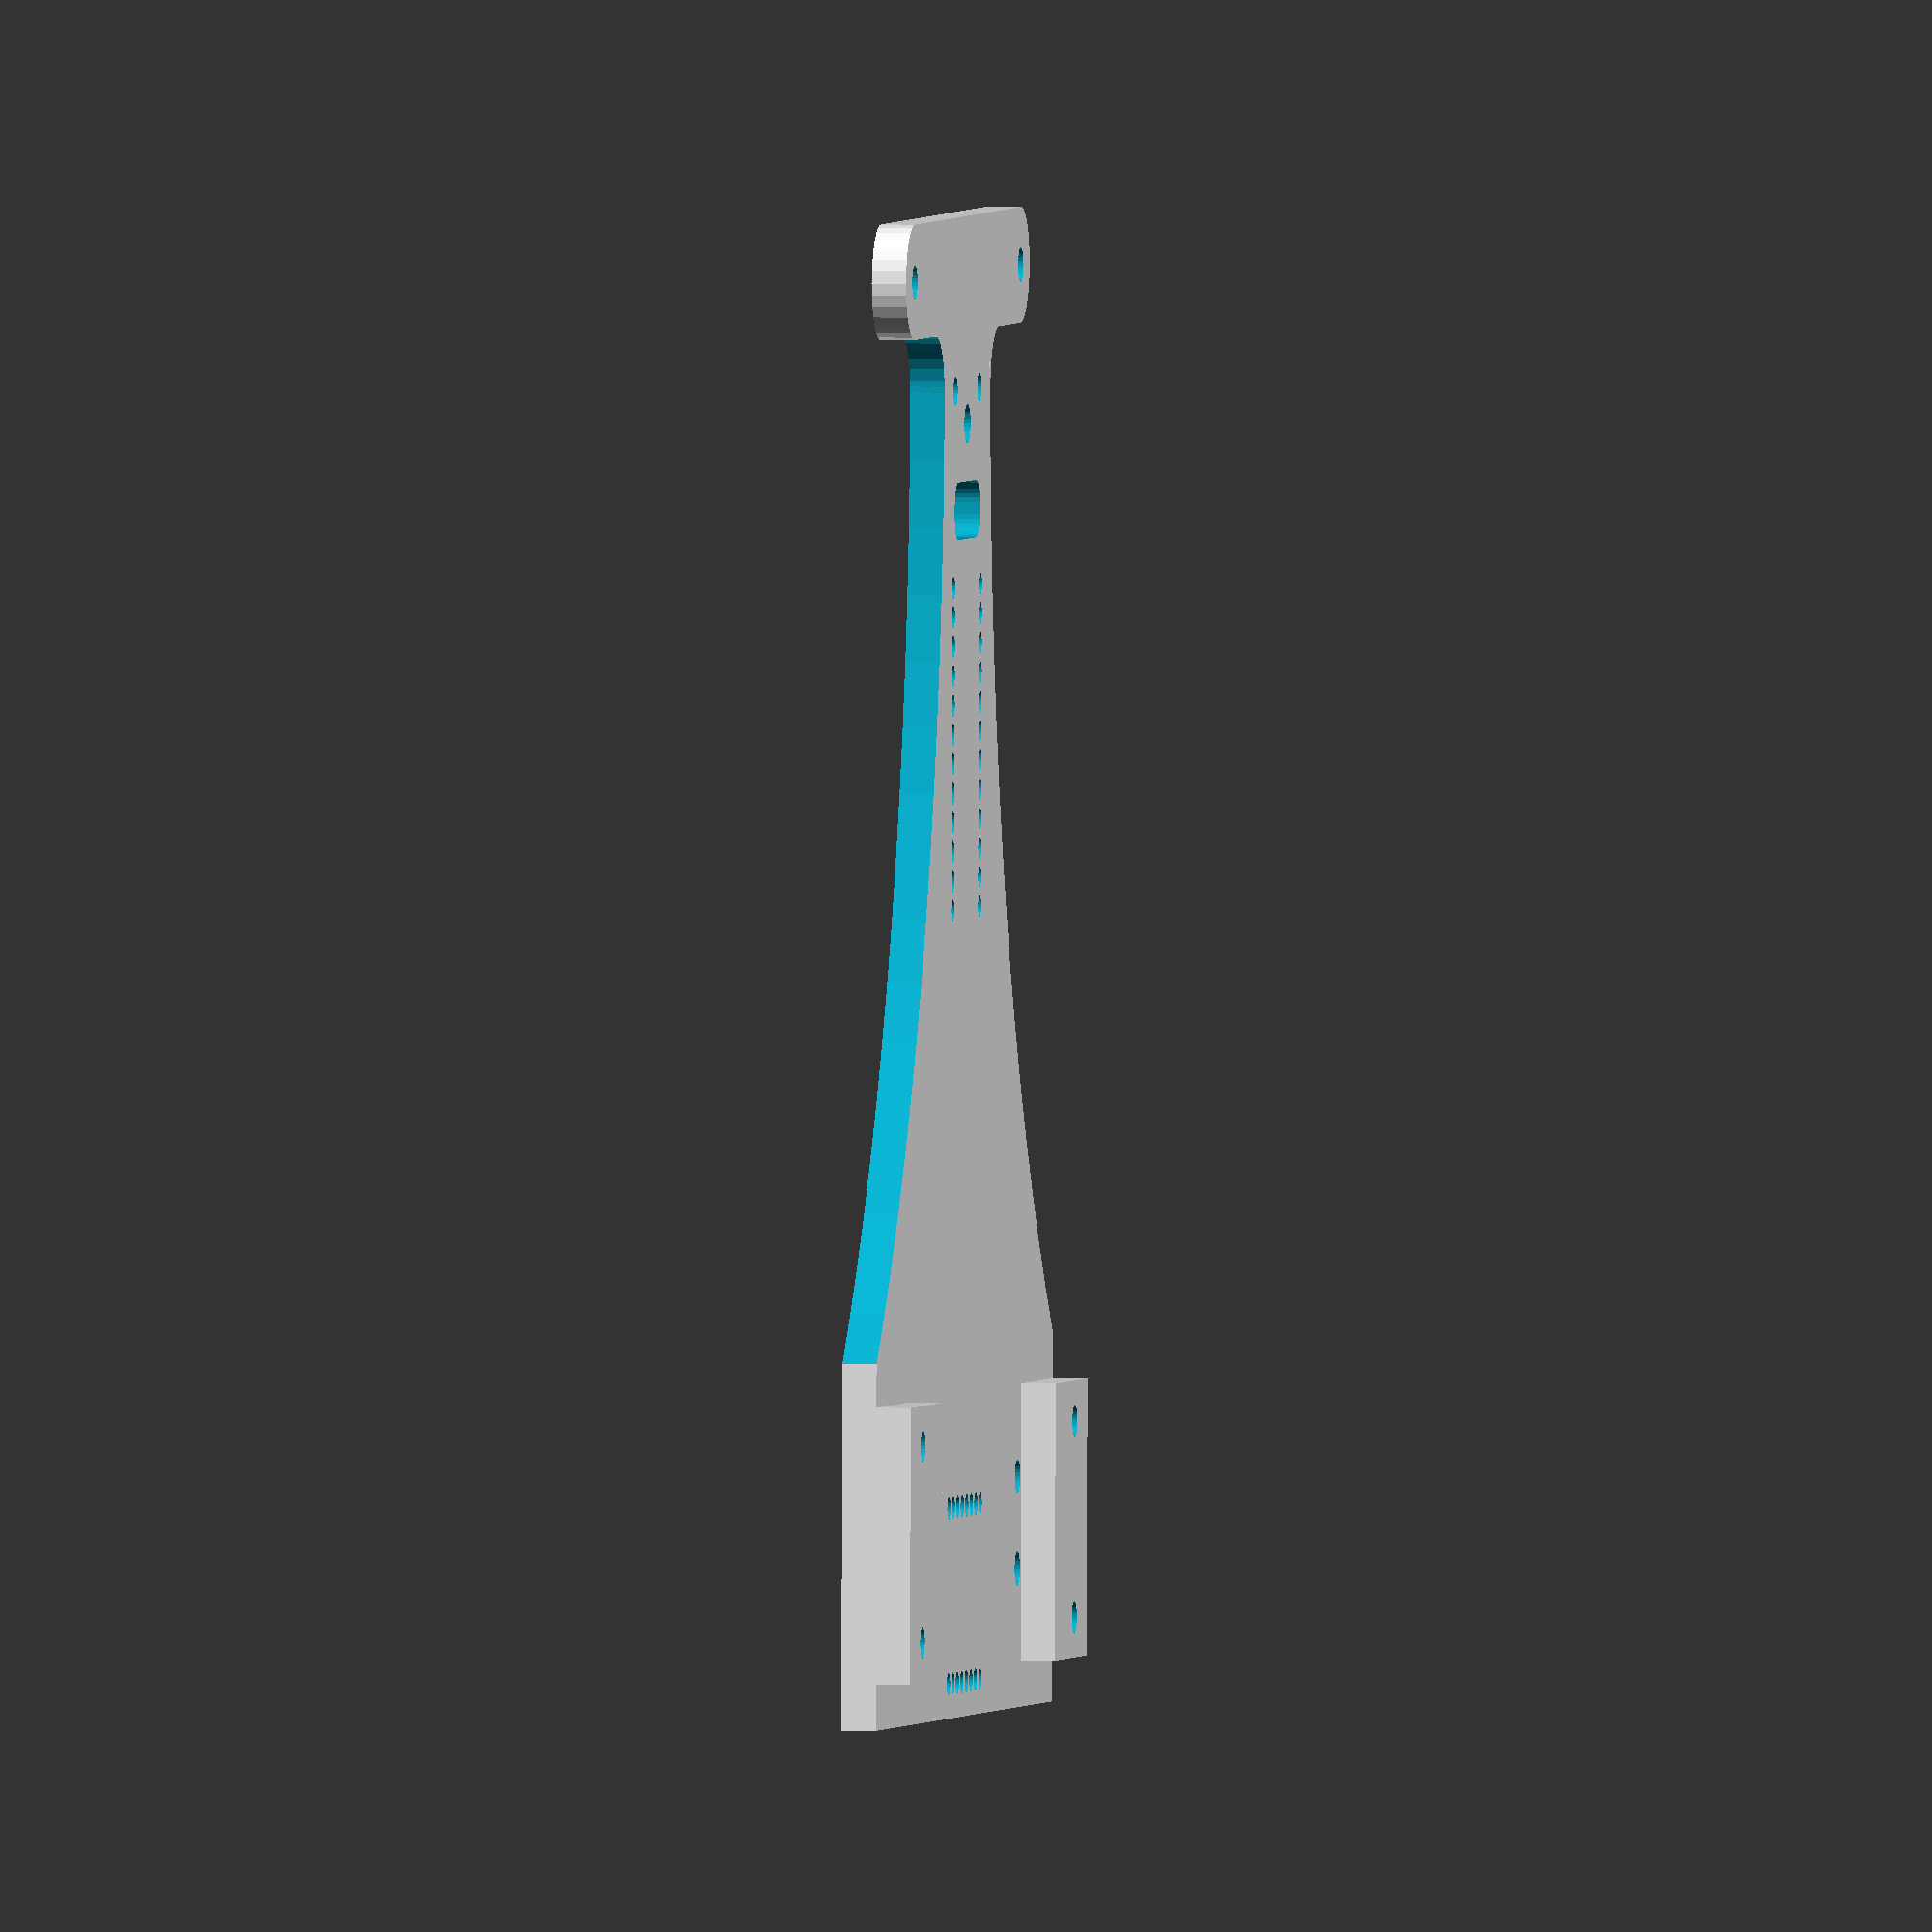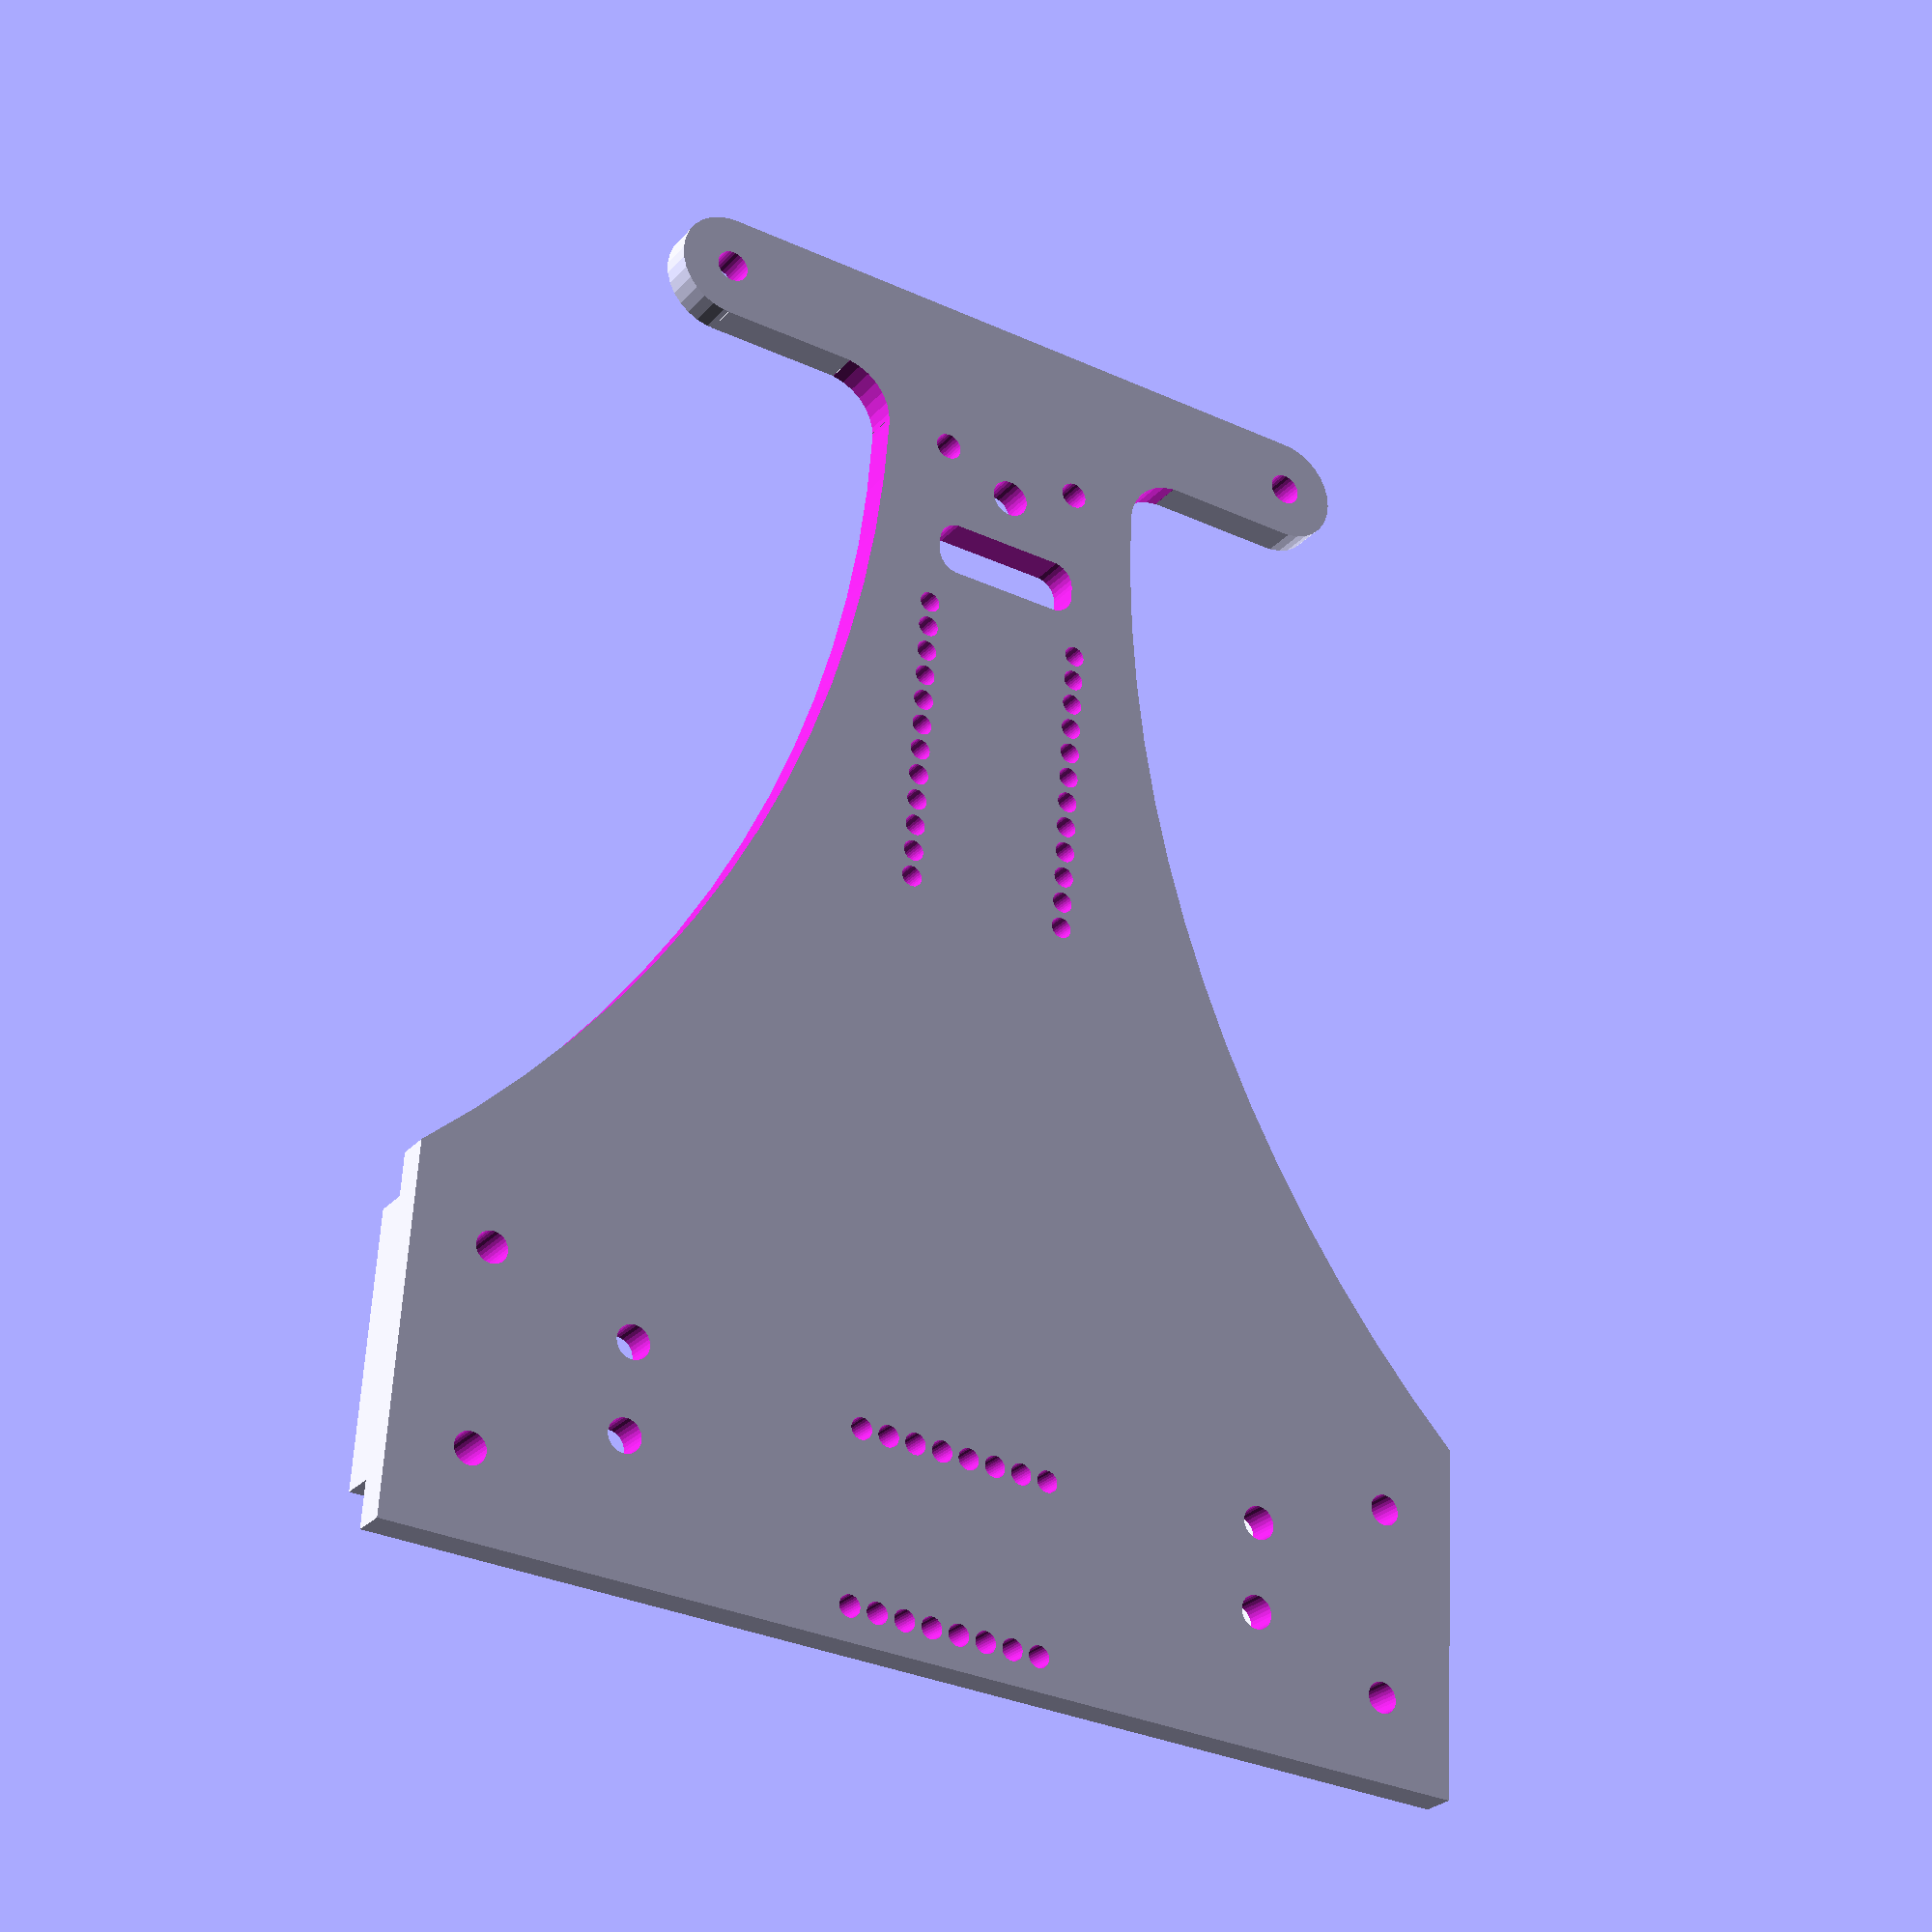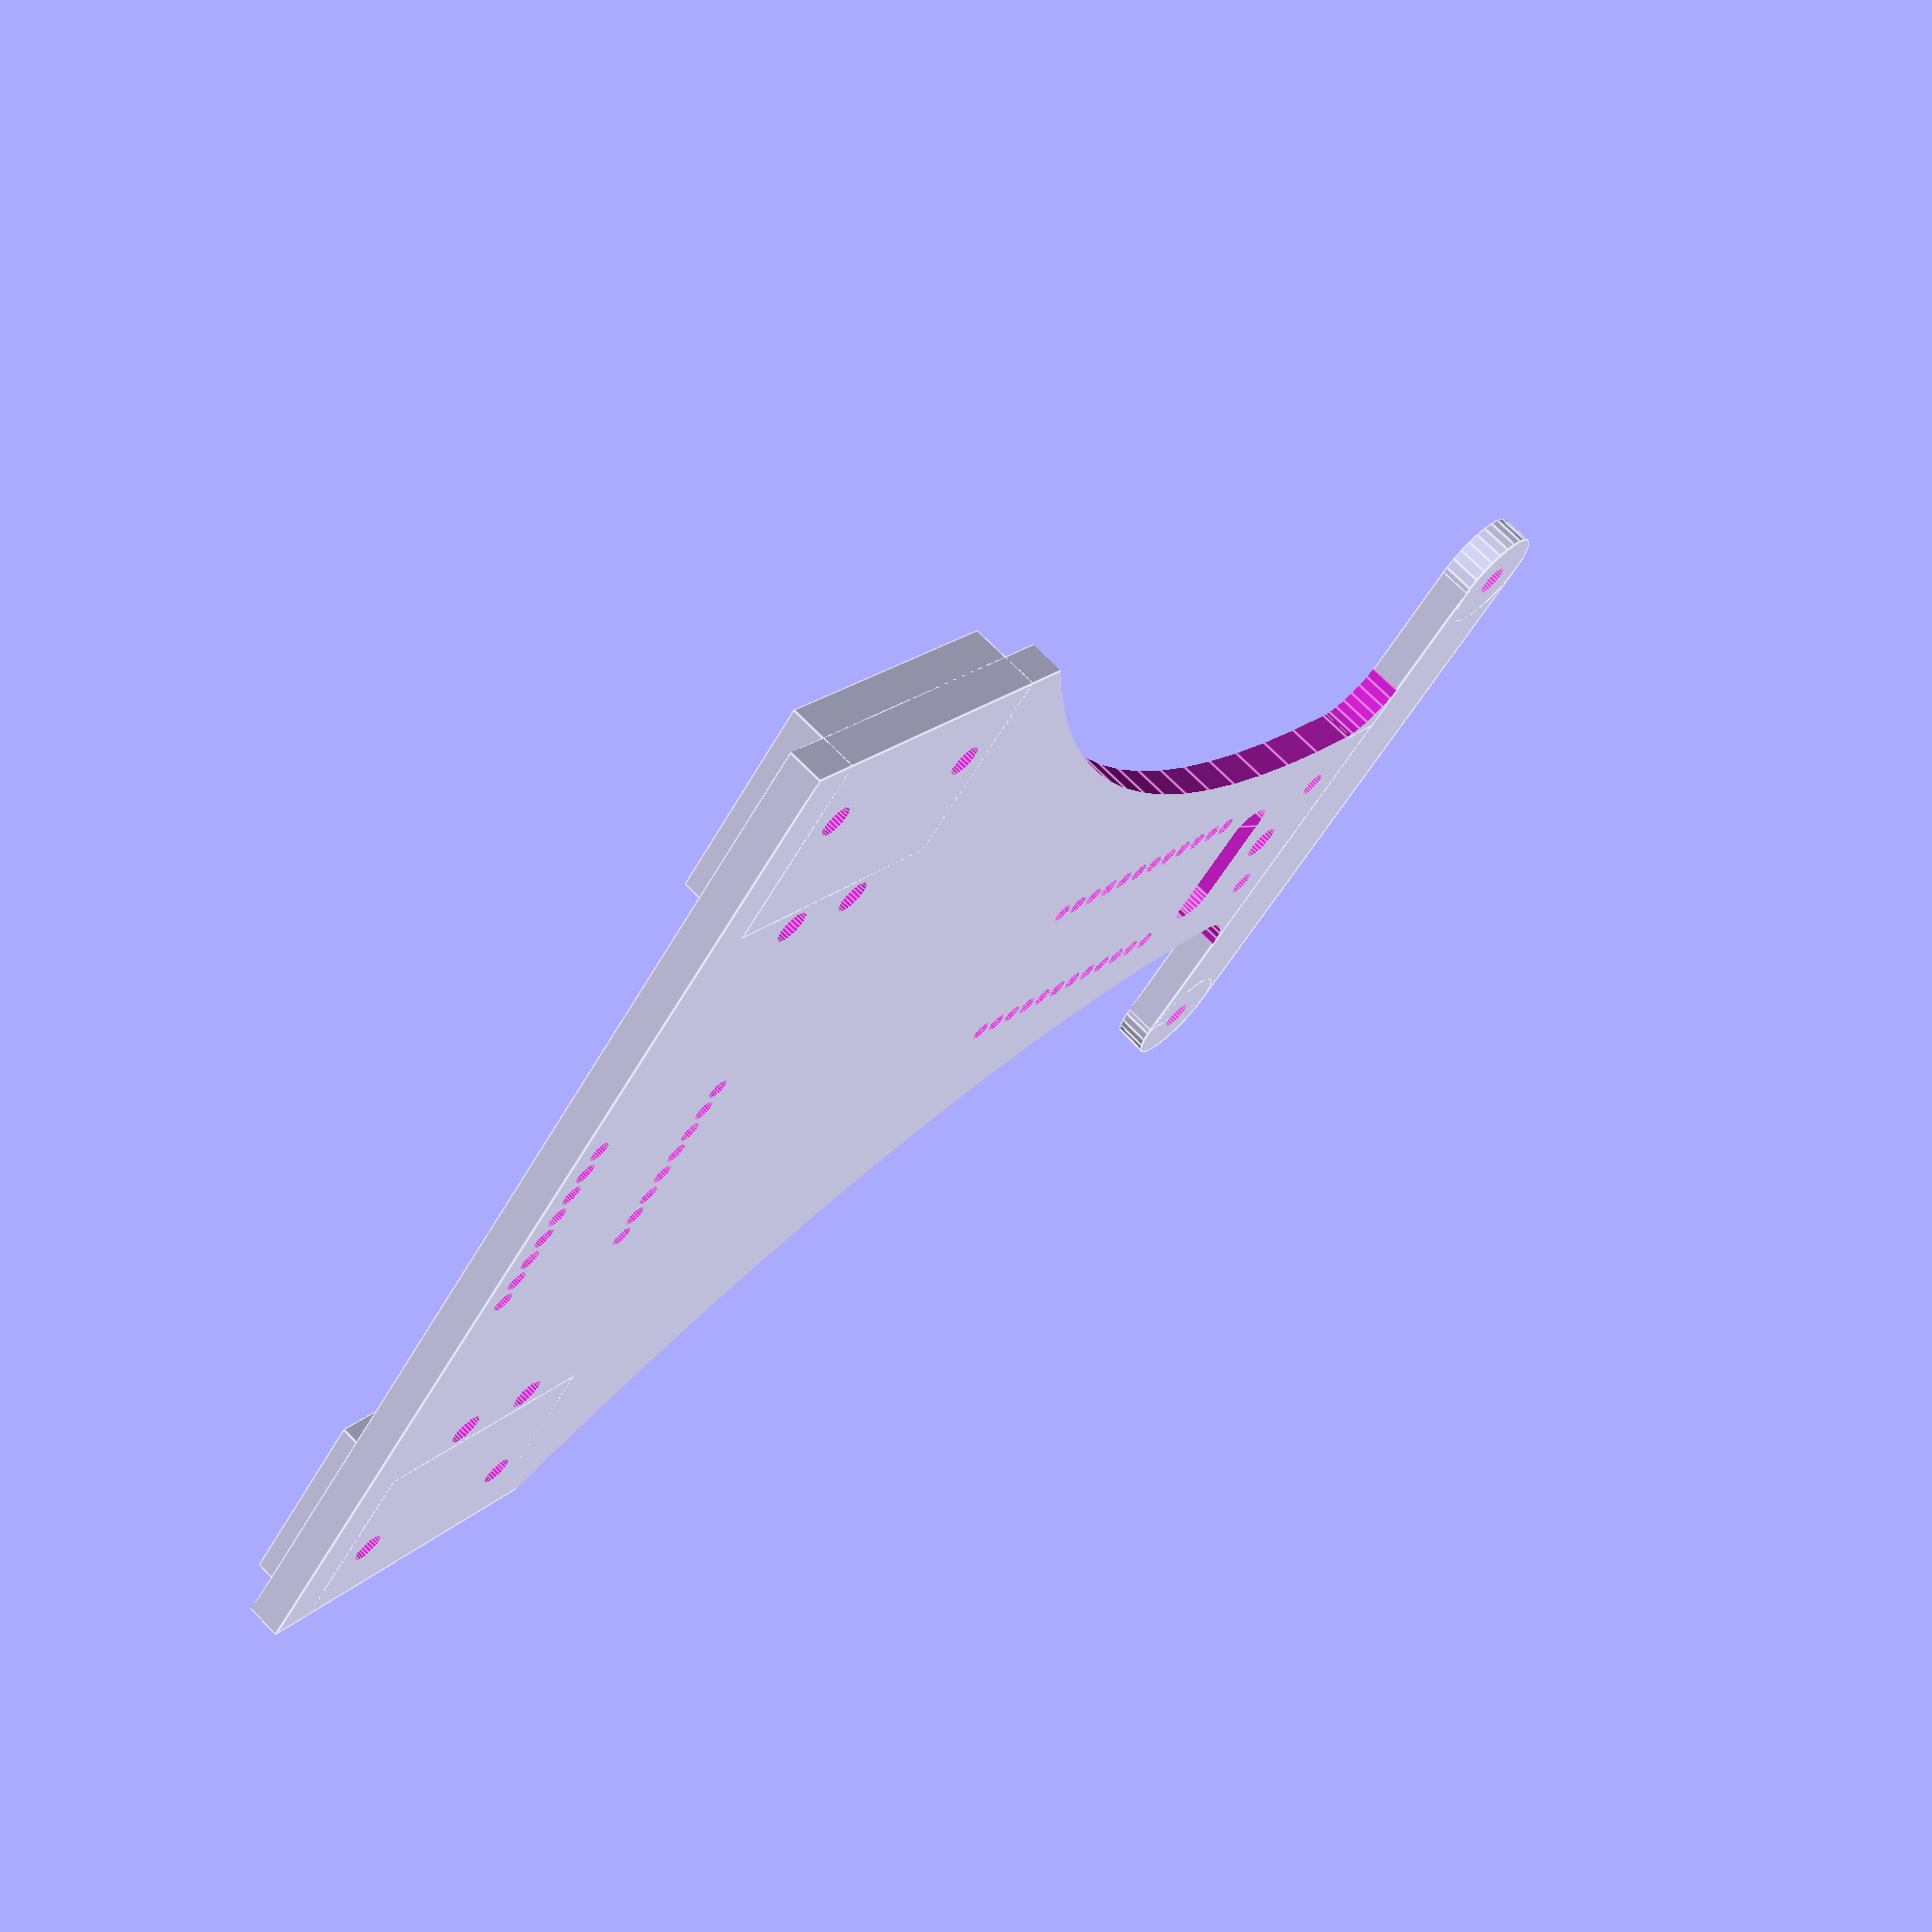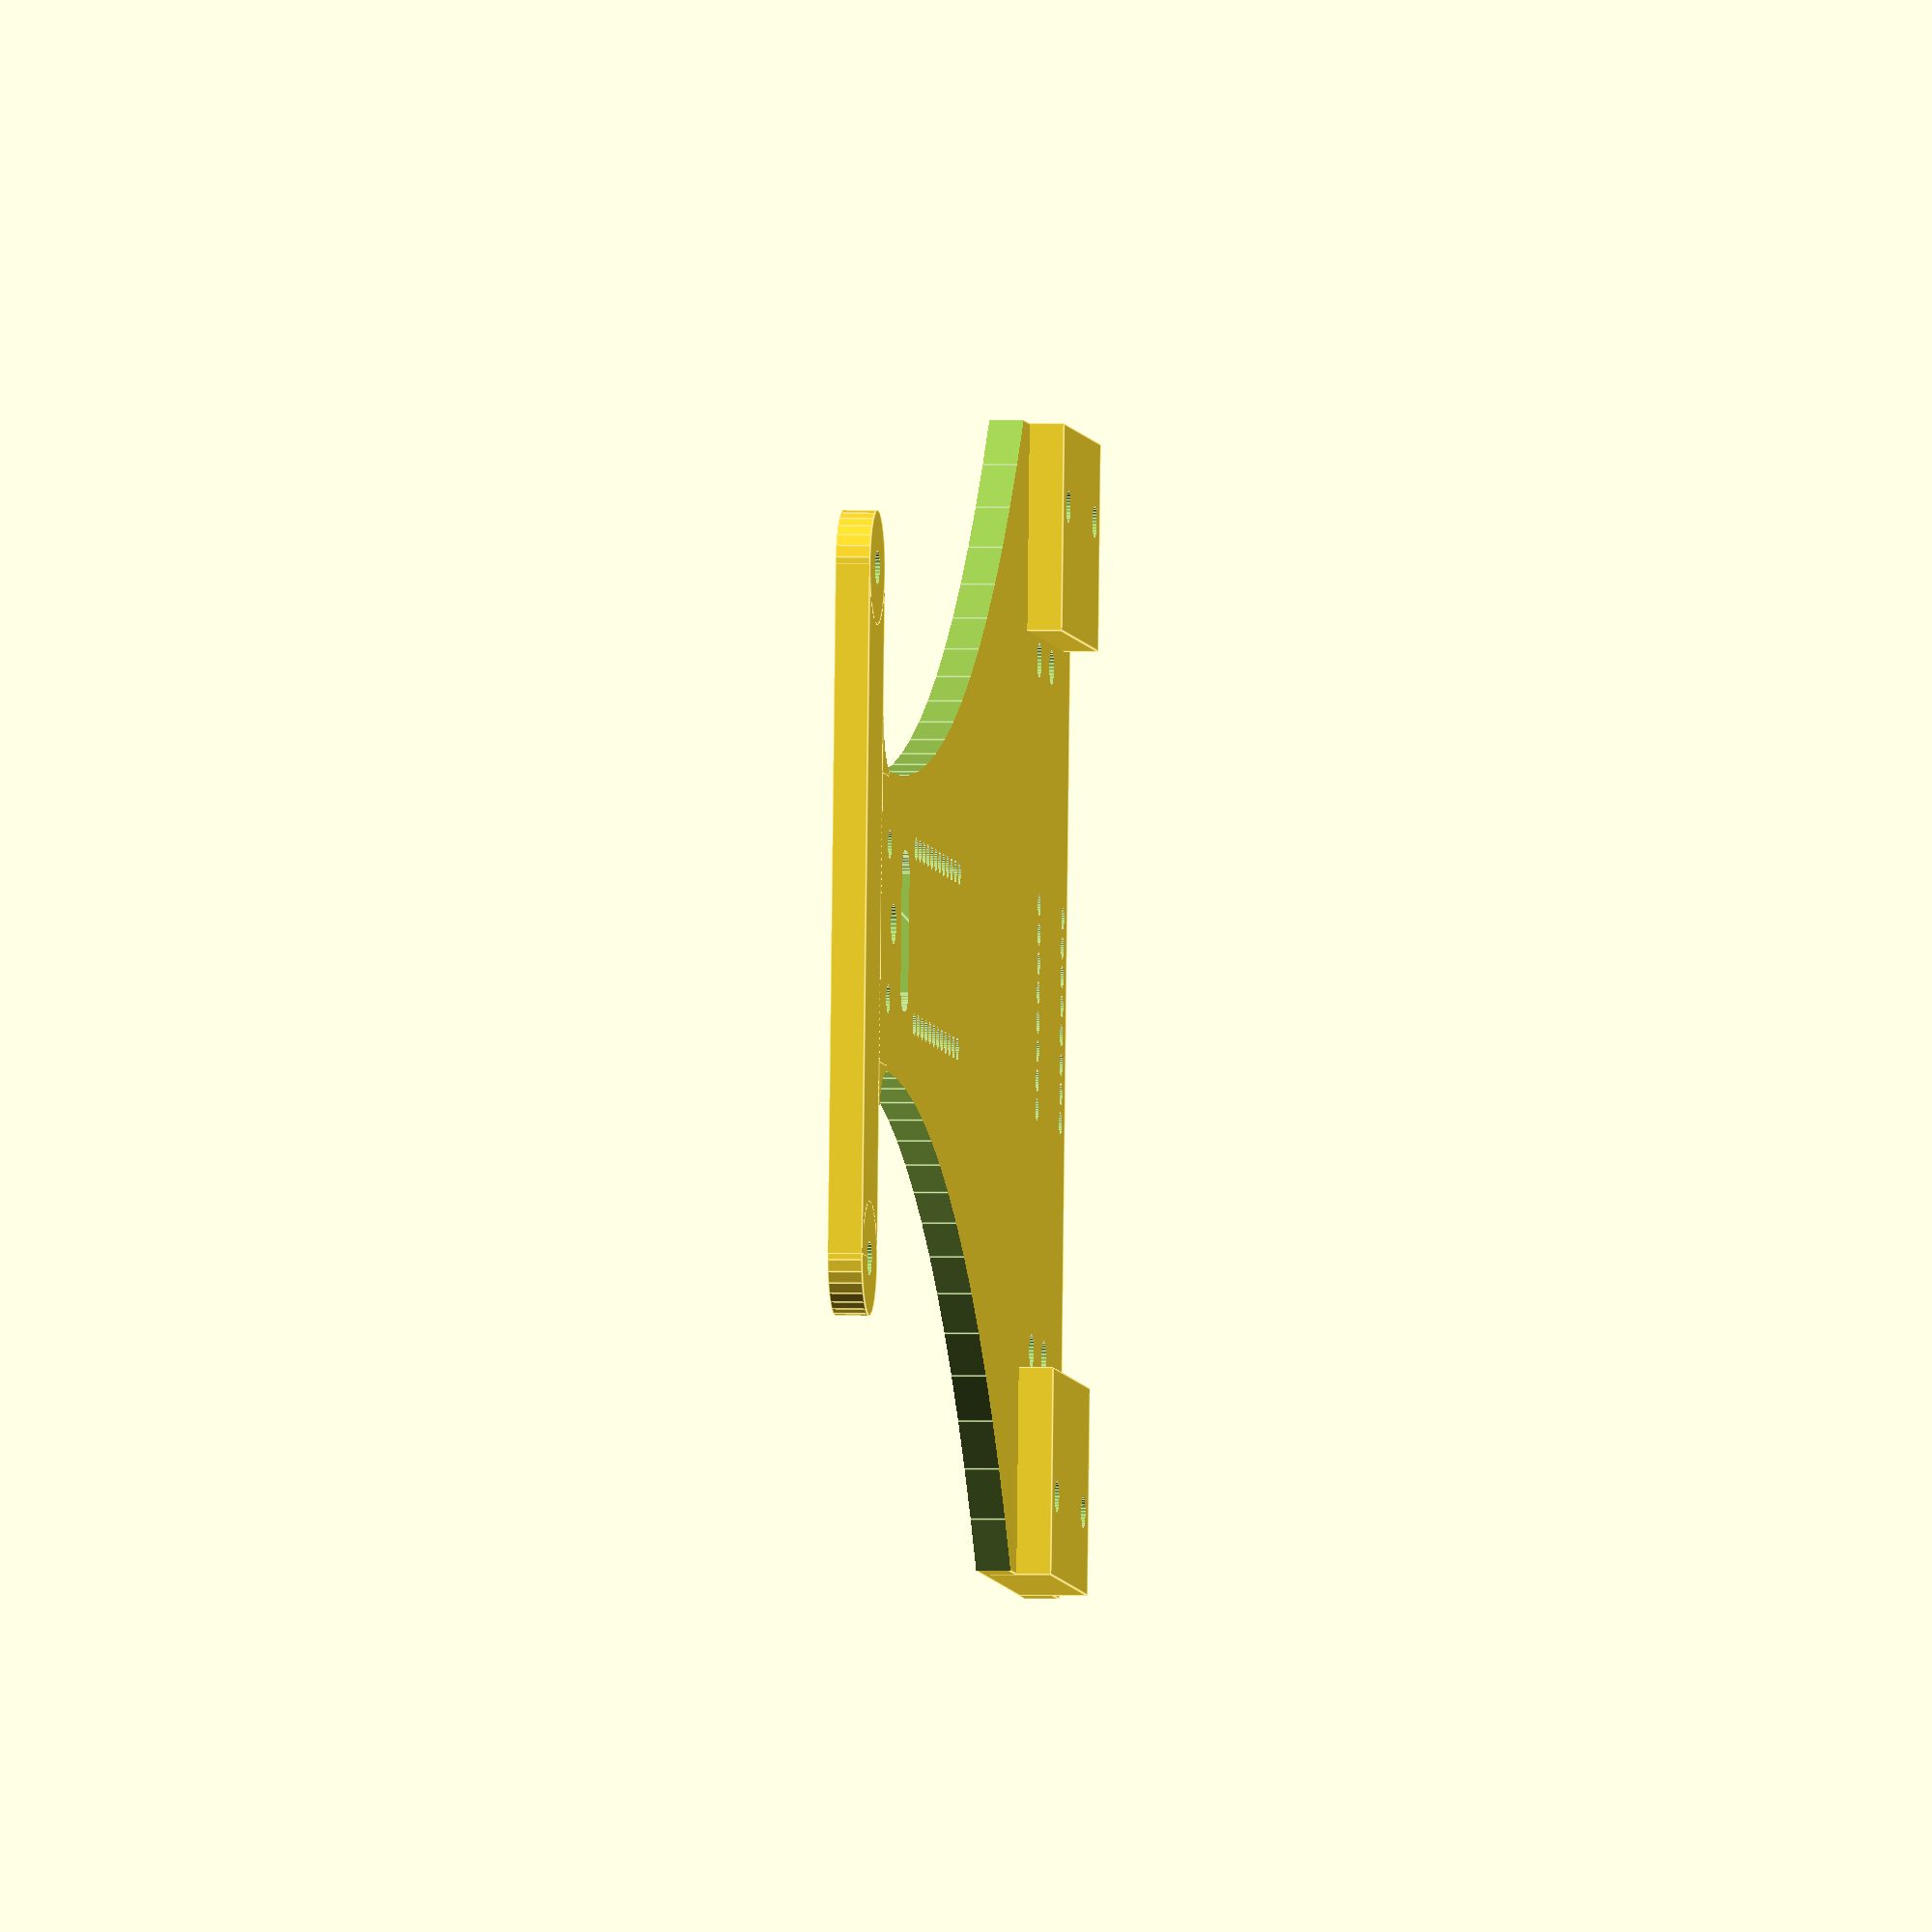
<openscad>
// follow line robots
// 2 x N20 motors, 1 Arduino Pro Micro, 1 driver TB6612 y 4 x AAA batteries

$fn=30;

difference(){
union(){
translate([-50,0,0])cube([100,130,3]);
translate([32,4,0])cube(size=[18,24,6]); 
translate([-50,4,0])cube(size=[18,24,6]);
}

//translate([-19.25,21.5,-1])cube([38.5,39,5]);

translate([125,115,-1])cylinder(r=112,h=5,$fn=120);
translate([-125,115,-1])cylinder(r=112,h=5,$fn=120);

//translate([-24,38,-1])cube([5,5,5]);
//translate([19,38,-1])cube([5,5,5]);

translate([-43,7.5,-1])cylinder(d=2.8,h=8);
translate([-43,24.5,-1])cylinder(d=2.8,h=8);
translate([43,7.5,-1])cylinder(d=2.8,h=8);
translate([43,24.5,-1])cylinder(d=2.8,h=8);

translate([-30,12,-1])cylinder(d=3,h=8);
translate([-30,20,-1])cylinder(d=3,h=8);
translate([30,12,-1])cylinder(d=3,h=8);
translate([30,20,-1])cylinder(d=3,h=8);

minkowski(){
translate([-5,104,-1])cube([10,1,5]);
cylinder(d=4,h=5);
}

translate([6.73,115,-1])cylinder(d=2.5,h=5);
translate([-6.73,115,-1])cylinder(d=2.5,h=5);
translate([0,112,-1])cylinder(d=3.5,h=5);

rotate([0,0,90])
{
translate([70,7.62,-1])pin20mil(12,1.94,10);
translate([70,-7.62,-1])pin20mil(12,1.94,10);
}

translate([-8.89,18.24,-1])pin20mil(8,1.94,10);
translate([-8.89,3,-1])pin20mil(8,1.94,10);
}

//difference(){
//translate([0,21.5,-2])bat16340();
//translate([-20,19,-3])cube([40,44,3]);
//}

//portapilas

module bat16340()
difference(){
translate([-19.25,0,0])cube([38.5,39,14]);
translate([9.25,1.5,9])rotate([-90,0,0])cylinder(d=17.5,h=36,$fn=60);
translate([-9.25,1.5,9])rotate([-90,0,0])cylinder(d=17.5,h=36,$fn=60);
translate([-18,1.5,8.75])cube([17.5,36,20]);
translate([0.5,1.5,8.75])cube([17.5,36,20]);
translate([0,19.5,14])
minkowski(){
cube([100,16,8],center=true);
rotate([0,90,0])cylinder(d=3,h=100,$fn=30);
}    
}

//taladros paRa pines a 10 por pulgada

module pin20mil(n,d_paso,h_paso)
for (i=[1:n]){
    translate([(i-1)*2.54,0,0])cylinder(d=d_paso,h=h_paso);
}

// morro para montar sensores de líneas SUNFOUNDER

translate([0,125,0])
difference(){
union(){
translate([-30,-5,0])cube([60,10,3]);
translate([-30,0,0])cylinder(d=10,h=3);
translate([30,0,0])cylinder(d=10,h=3);
translate([15,-7,1.5])cube([5,5,3],center=true);
translate([-15,-7,1.5])cube([5,5,3],center=true);
}
translate([-30,0,0])cylinder(d=3,h=10,center=true);
translate([30,0,0])cylinder(d=3,h=10,center=true);
translate([18,-10,-1])cylinder(d=10,h=5);
translate([-18,-10,-1])cylinder(d=10,h=5);
}

</openscad>
<views>
elev=357.5 azim=1.0 roll=278.8 proj=o view=wireframe
elev=206.6 azim=176.5 roll=31.6 proj=p view=solid
elev=289.2 azim=229.7 roll=135.7 proj=p view=edges
elev=179.5 azim=94.9 roll=262.3 proj=o view=edges
</views>
